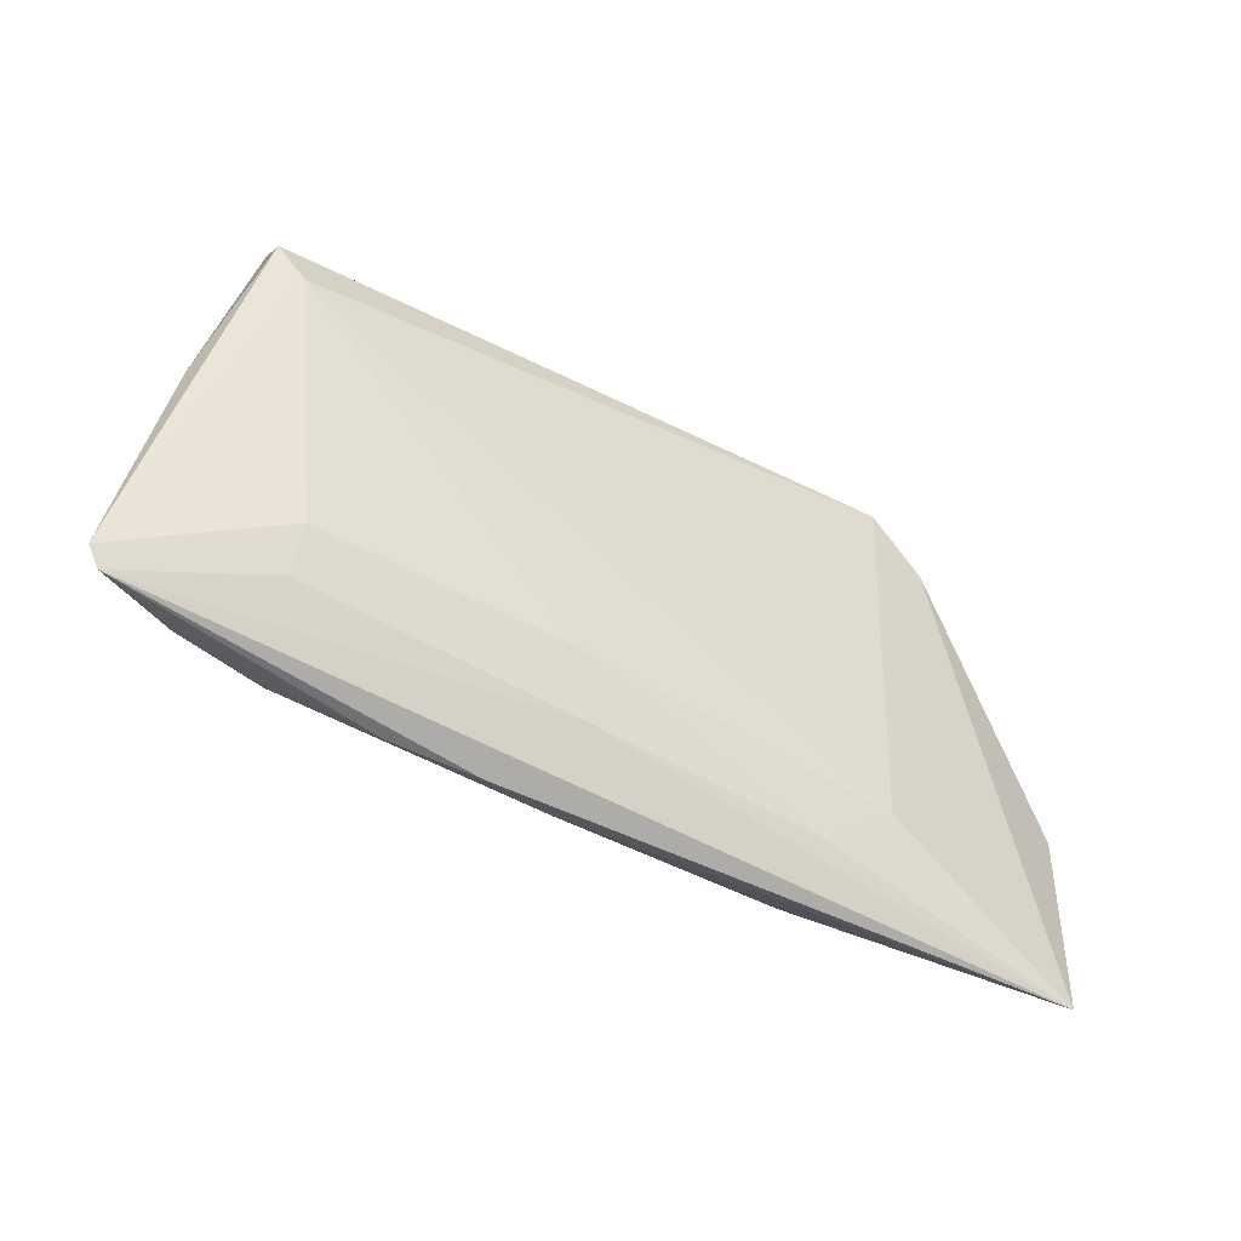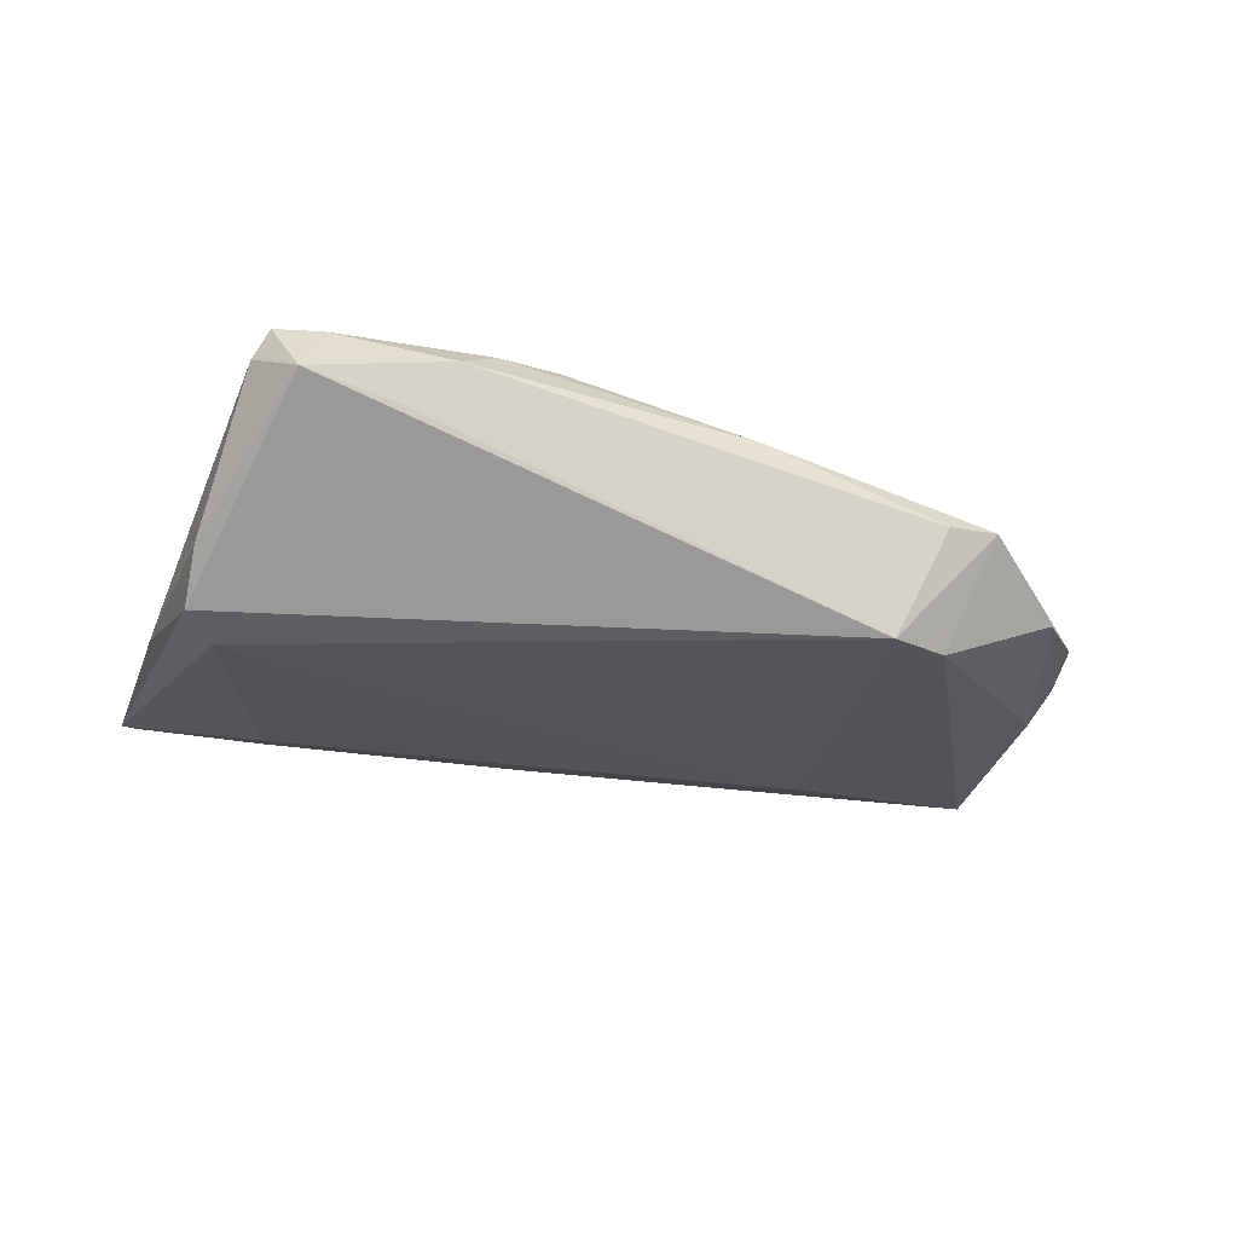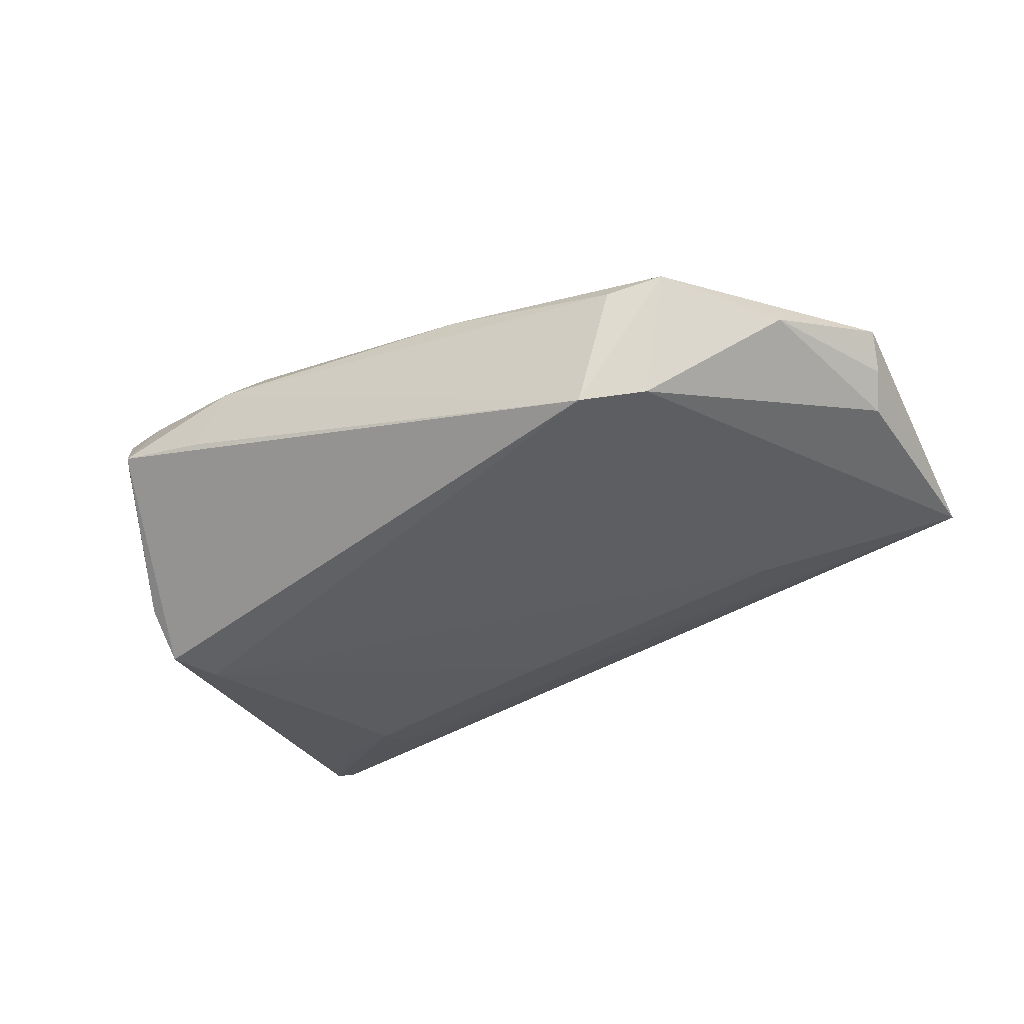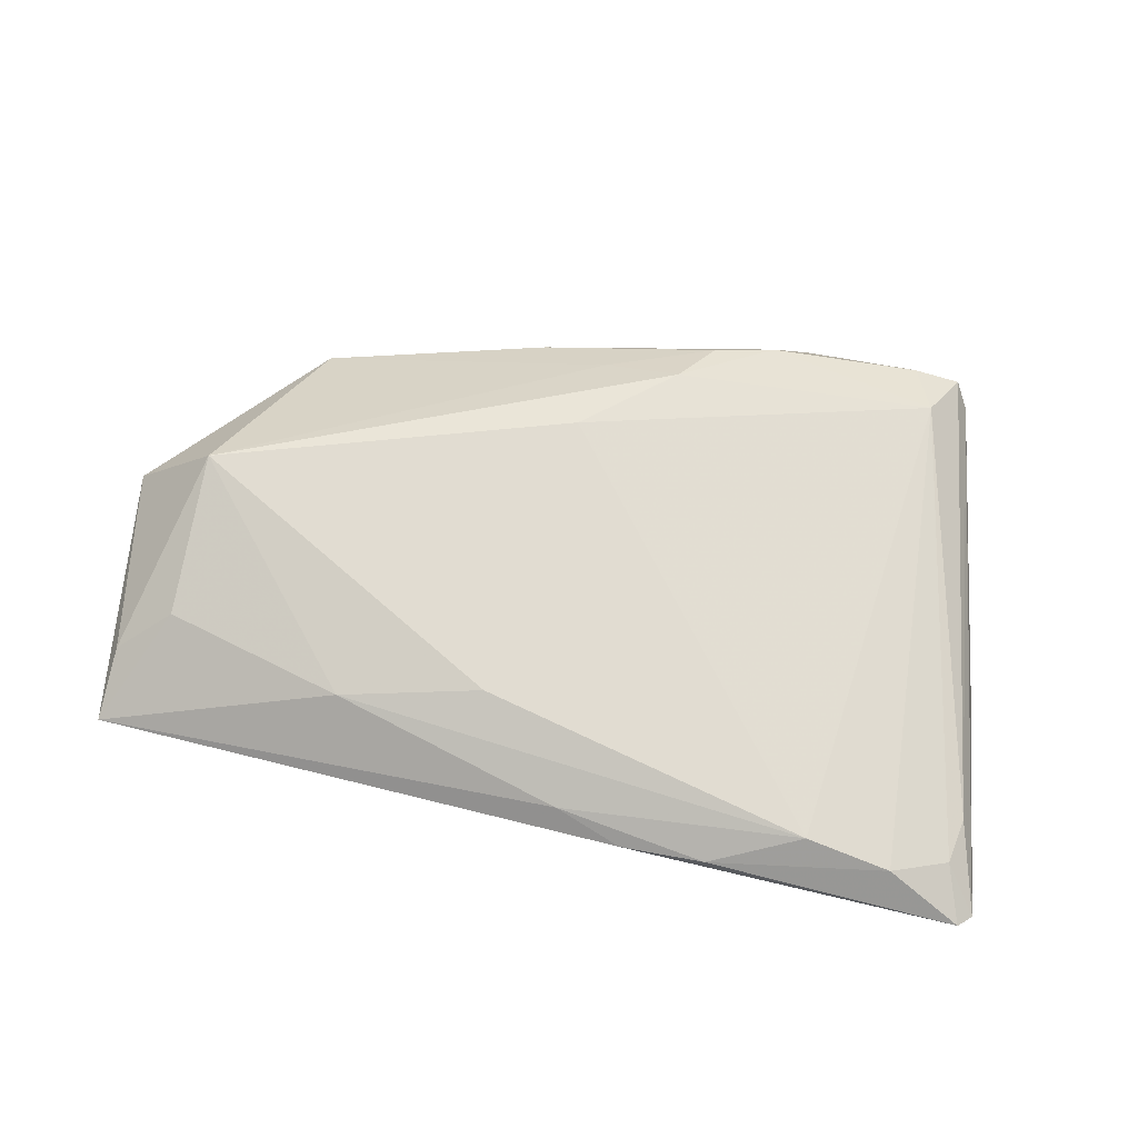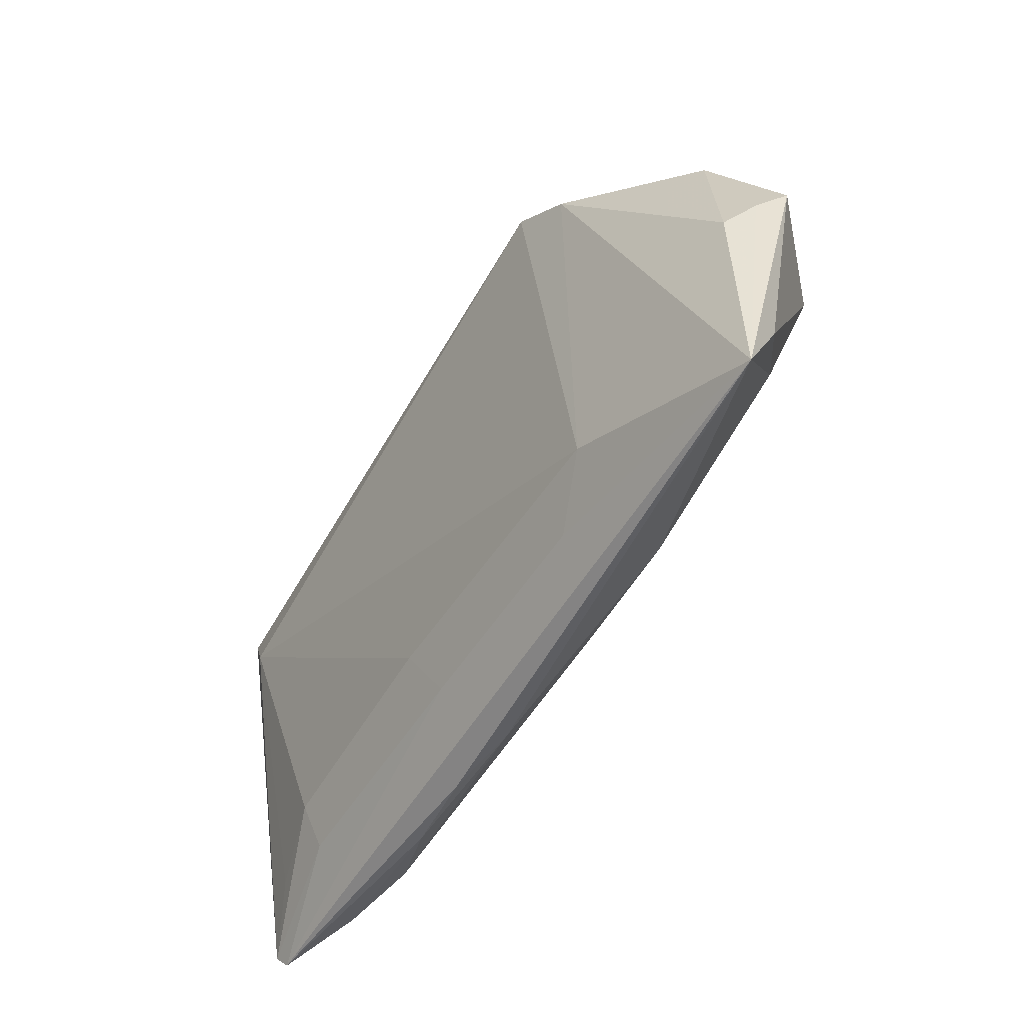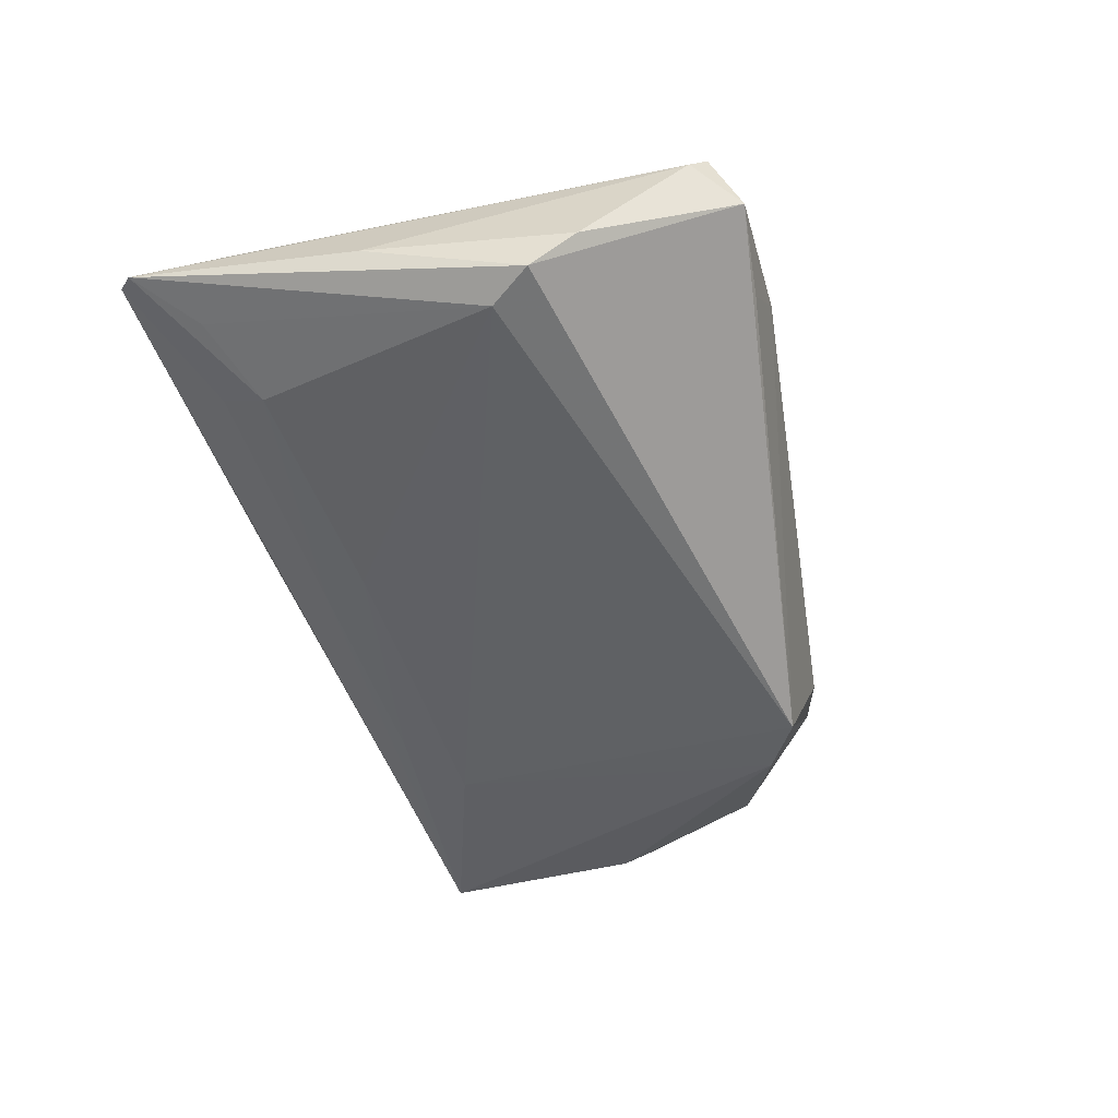
<metadata>
{"format":"obj","ext":"obj","renderer":"f3d","projection":"perspective","resolution":1024,"background":"white","views":[{"elev":-55.3,"azim":147.6,"up":"+Y"},{"elev":-32.4,"azim":168.2,"up":"+Z"},{"elev":-44.7,"azim":-146.6,"up":"+Z"},{"elev":60.4,"azim":12.9,"up":"+Z"},{"elev":-50.7,"azim":-120.9,"up":"+Y"},{"elev":-52.0,"azim":108.1,"up":"+Z"}]}
</metadata>
<code>
v -0.03745 0.01948 -0.01288
v 0.03678 0.0344 0.01045
v 0.05155 -0.03145 0.002098
v 0.05248 -0.02551 0.002405
v 0.04839 -0.02923 -0.005065
v 0.04821 0.01872 -0.00878
v 0.03746 -0.03113 -0.00535
v 0.01167 -0.03804 0.001002
v -0.06092 -0.004453 -0.0009582
v -0.02996 0.02426 -0.01445
v 0.04439 0.03187 0.007258
v -0.05115 -0.001782 0.0135
v 0.00424 -0.03075 -0.005671
v 0.04507 0.007293 -0.01445
v 0.05399 -0.03804 -0.001149
v -0.03201 -0.02399 -0.008222
v -0.05437 0.01235 -0.002368
v 0.04259 0.03389 0.01027
v 0.009749 0.03056 0.01189
v 0.02233 -0.03804 0.001931
v 0.02768 0.03543 0.0009881
v 0.03758 -0.02541 -0.008007
v 0.03947 0.02672 0.01337
v -0.05865 -0.007884 -0.004321
v 0.04851 0.01277 -0.01369
v 0.03386 -0.03378 0.005692
v 0.03934 0.03723 0.003154
v -0.05832 -0.03428 -0.003067
v -0.06238 -0.0008083 0.002968
v 0.005992 0.02371 0.01454
v -0.0087 -0.02459 0.00888
v -0.05097 -0.02166 0.006096
v 0.05568 -0.03616 -0.001987
v -0.02442 -0.03038 -0.005609
v 0.00301 -0.03555 0.003079
v -0.02704 -0.02816 0.006333
v 0.00748 -0.02394 -0.008731
v -0.004114 0.02537 0.01124
v 0.05249 -0.007012 -0.00616
v -0.0579 -0.02572 0.001289
v -0.03658 0.02708 -0.0002089
v 0.02189 0.03645 0.007111
v -0.04347 0.02452 0.001562
v -0.005297 0.01334 0.01448
v -0.0136 0.02977 0.006394
v 0.01748 0.03306 0.01103
v 0.04456 -0.03484 0.003664
f 25 10 27
f 12 43 29
f 44 23 30
f 30 12 44
f 44 12 31
f 29 43 17
f 42 2 27
f 27 2 18
f 18 2 23
f 4 18 23
f 26 47 23
f 23 44 26
f 26 44 31
f 28 24 1
f 24 17 1
f 1 43 10
f 1 17 43
f 33 25 39
f 14 25 33
f 10 25 14
f 29 17 9
f 9 17 24
f 9 28 29
f 9 24 28
f 27 10 21
f 21 42 27
f 10 42 21
f 10 43 41
f 41 42 10
f 45 41 43
f 42 41 45
f 2 42 46
f 30 23 46
f 23 2 46
f 42 45 46
f 28 32 40
f 40 32 12
f 29 28 40
f 40 12 29
f 27 18 11
f 33 39 11
f 11 4 33
f 18 4 11
f 23 47 3
f 3 4 23
f 47 15 3
f 33 4 3
f 3 15 33
f 13 15 28
f 31 12 36
f 12 32 36
f 36 26 31
f 35 26 36
f 36 32 28
f 28 35 36
f 28 15 8
f 8 35 28
f 6 39 25
f 6 11 39
f 6 25 27
f 27 11 6
f 33 22 5
f 5 14 33
f 22 14 5
f 10 14 16
f 16 1 10
f 28 1 16
f 38 12 30
f 43 12 38
f 38 45 43
f 30 46 19
f 19 46 45
f 19 38 30
f 45 38 19
f 7 13 22
f 15 13 7
f 7 22 33
f 33 15 7
f 20 26 35
f 35 8 20
f 20 8 15
f 20 15 47
f 47 26 20
f 37 14 22
f 37 16 14
f 22 13 37
f 34 13 28
f 28 16 34
f 34 37 13
f 16 37 34

</code>
